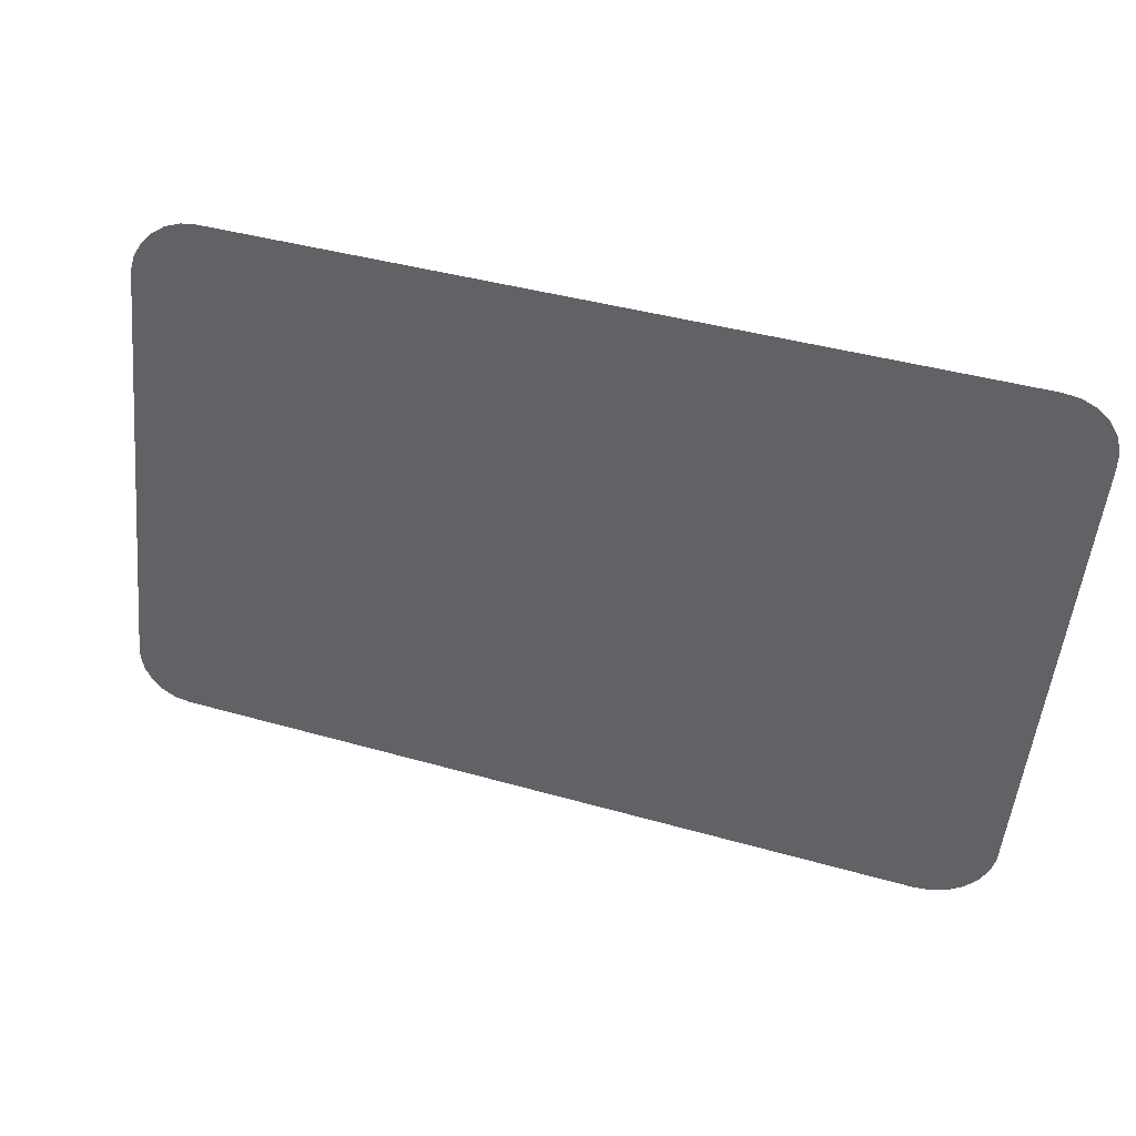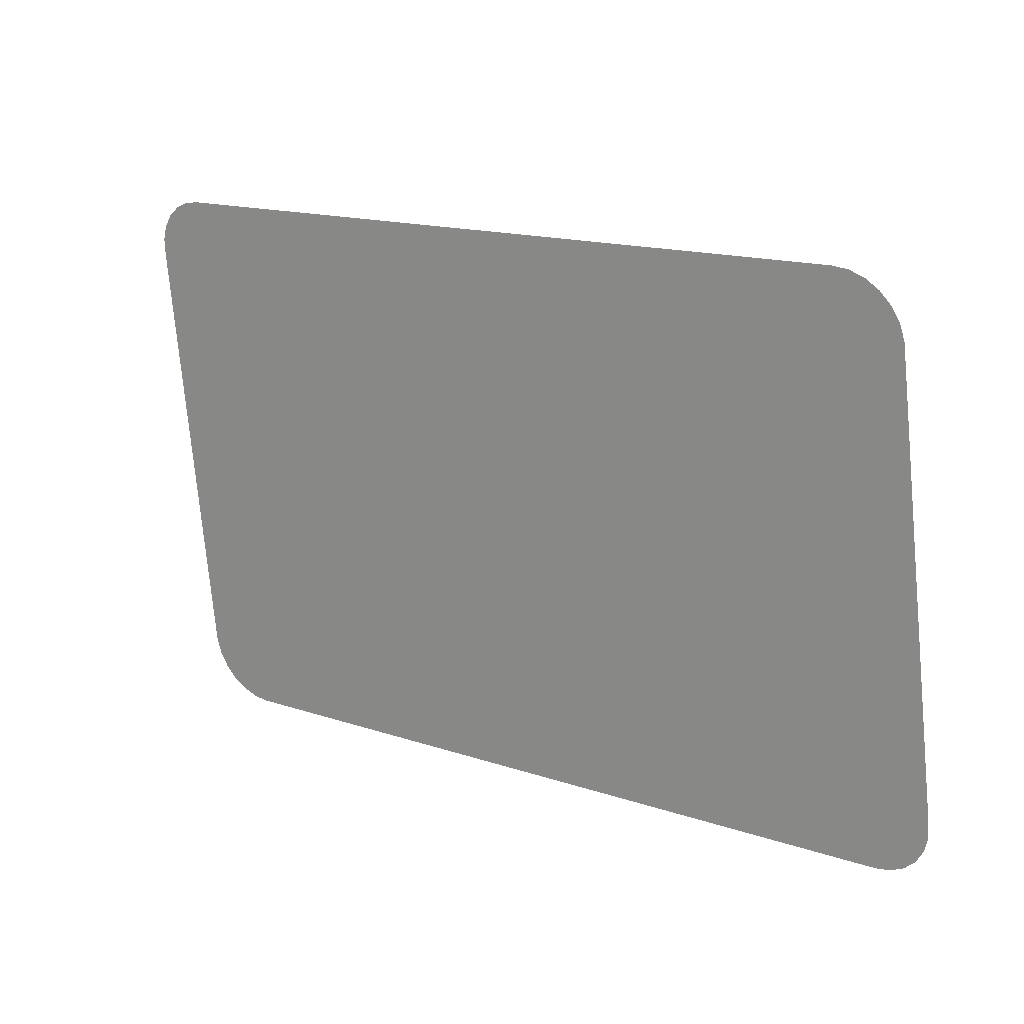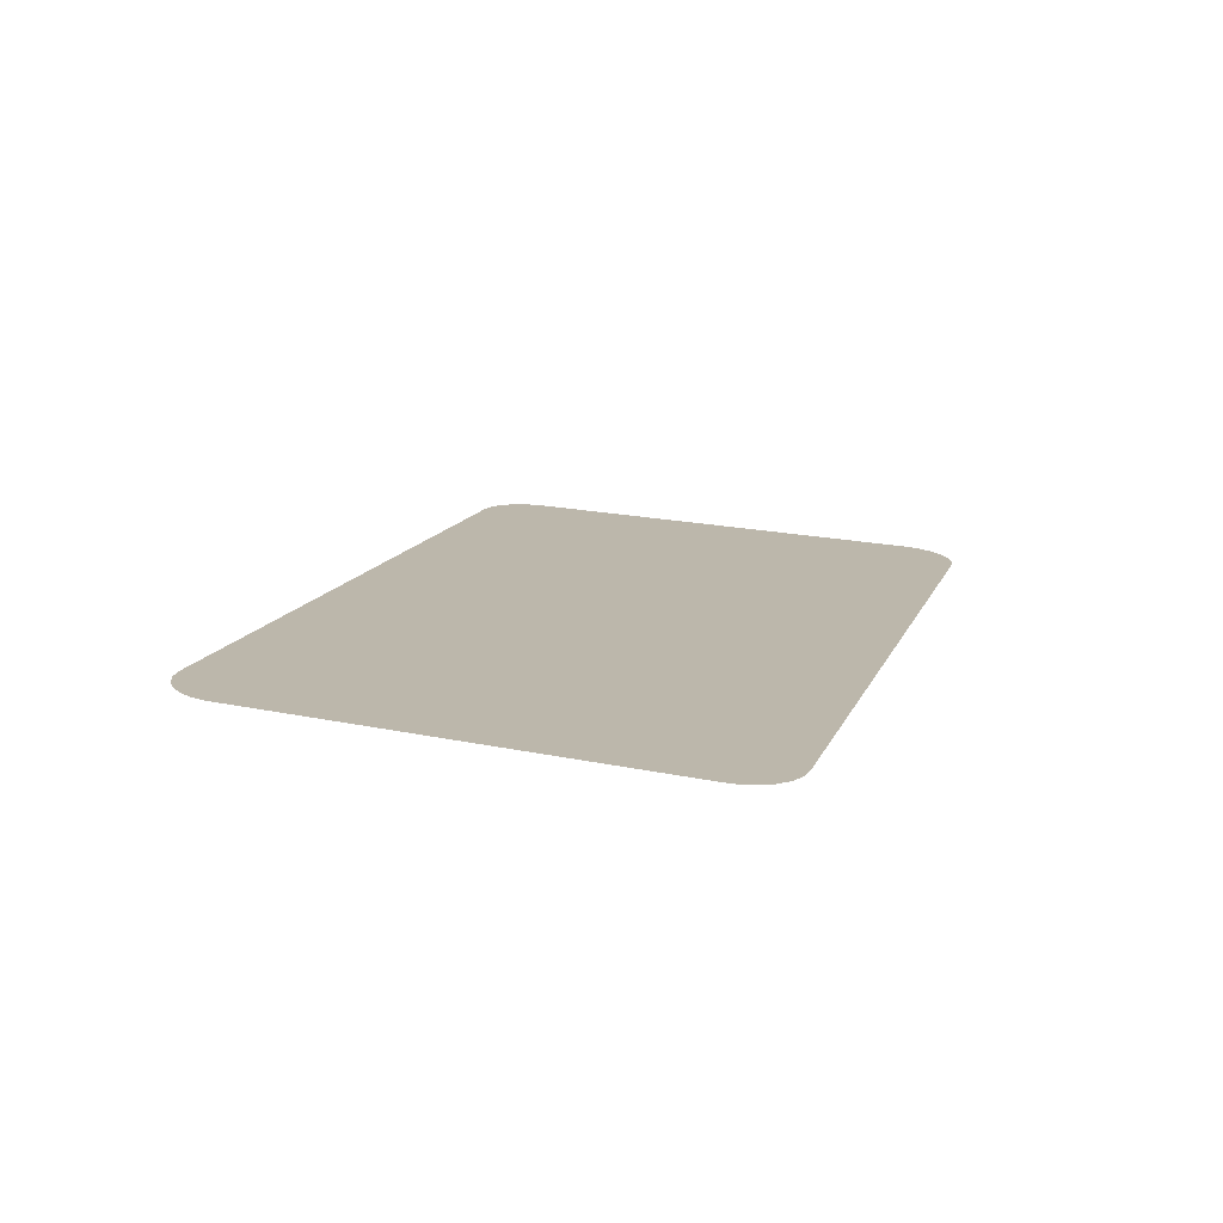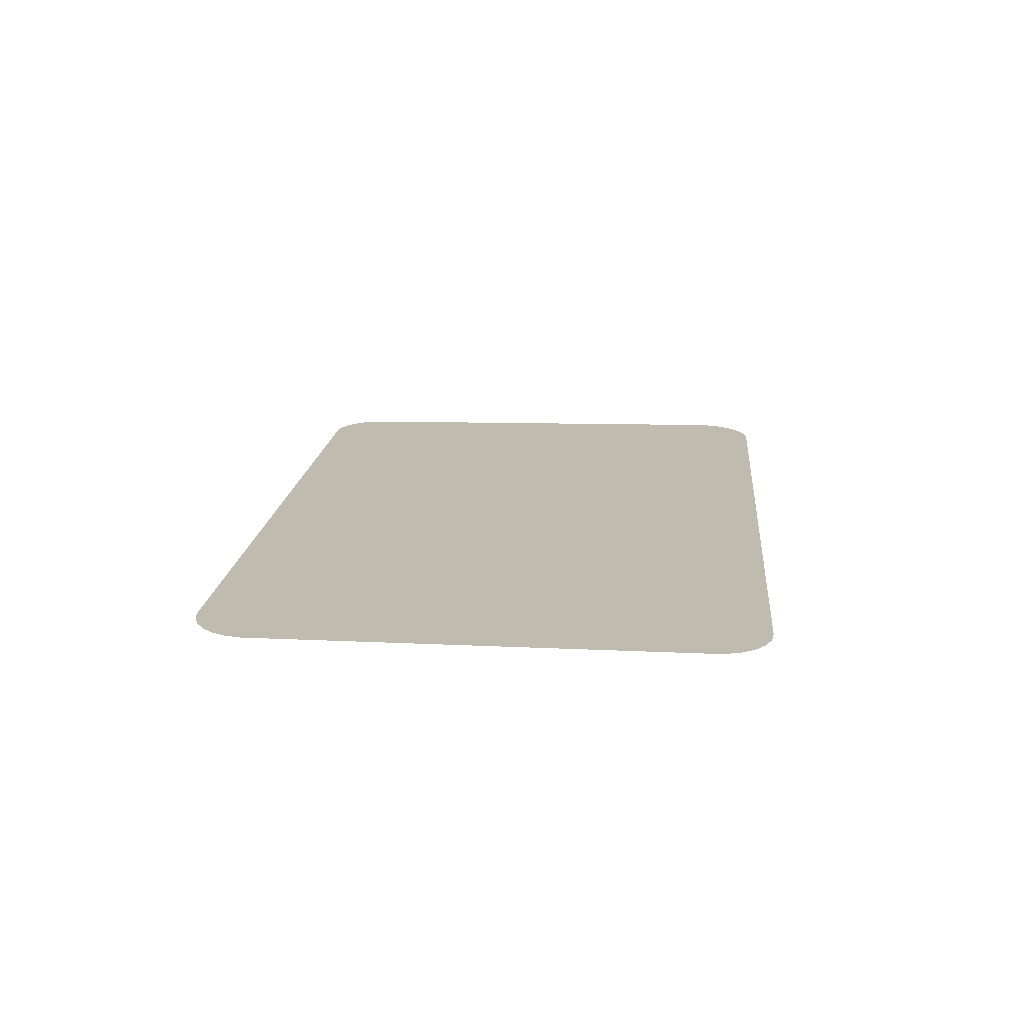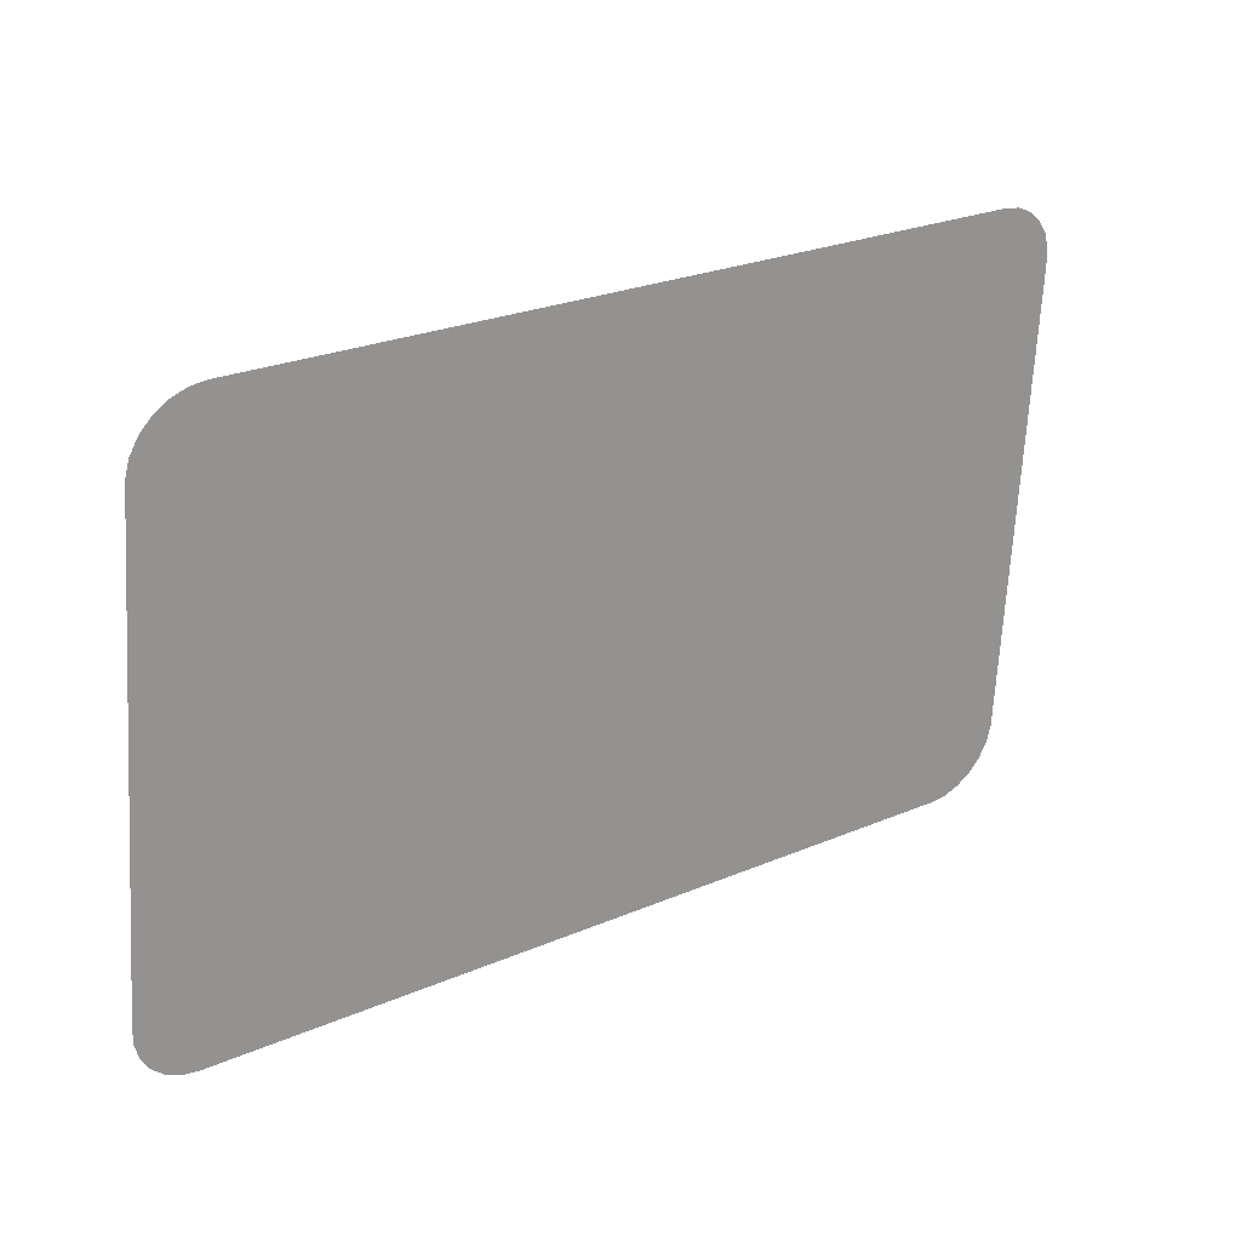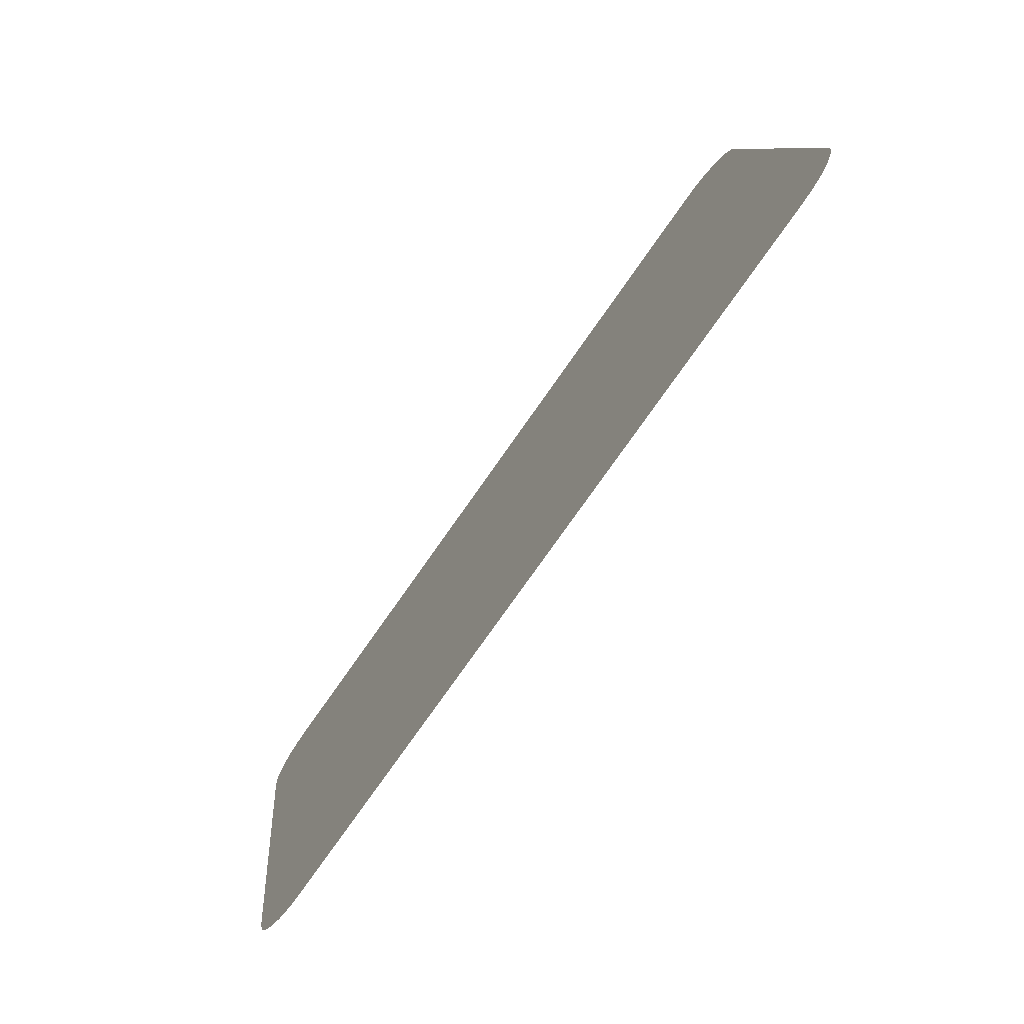
<metadata>
{"format":"obj","ext":"obj","renderer":"f3d","projection":"perspective","resolution":1024,"background":"white","views":[{"elev":38.7,"azim":20.0,"up":"+Y"},{"elev":15.6,"azim":-144.6,"up":"+Y"},{"elev":13.7,"azim":106.8,"up":"+Z"},{"elev":16.4,"azim":-84.8,"up":"+Z"},{"elev":25.7,"azim":-34.2,"up":"+Y"},{"elev":-77.0,"azim":-125.1,"up":"+Y"}]}
</metadata>
<code>
o Back_Side_Window_2
v -1.915 0.1156 0.7885
v -1.957 0.1649 0.7869
v -1.927 0.1173 0.7885
v -1.939 0.1222 0.7883
v -1.948 0.1301 0.7881
v -1.954 0.1403 0.7877
v -1.957 0.1522 0.7873
v -1.237 0.1649 0.7869
v -1.295 0.1156 0.7885
v -1.24 0.1522 0.7873
v -1.247 0.1403 0.7877
v -1.257 0.1301 0.7881
v -1.269 0.1222 0.7883
v -1.282 0.1173 0.7885
v -1.865 0.5757 0.7734
v -1.923 0.5263 0.775
v -1.878 0.574 0.7734
v -1.891 0.569 0.7736
v -1.902 0.5612 0.7739
v -1.912 0.551 0.7742
v -1.919 0.5391 0.7746
v -1.245 0.5757 0.7734
v -1.203 0.5263 0.775
v -1.232 0.574 0.7734
v -1.221 0.569 0.7736
v -1.212 0.5612 0.7739
v -1.206 0.551 0.7742
v -1.203 0.5391 0.7746
f 19 16 15
f 16 2 1
f 2 7 3
f 7 6 4
f 6 5 4
f 4 3 7
f 3 1 2
f 1 9 15
f 9 14 13
f 13 12 9
f 12 11 8
f 9 12 8
f 11 10 8
f 8 23 22
f 23 28 22
f 28 27 24
f 27 26 25
f 24 27 25
f 24 22 28
f 22 15 9
f 15 17 18
f 18 19 15
f 19 20 16
f 20 21 16
f 1 15 16
f 9 8 22

</code>
